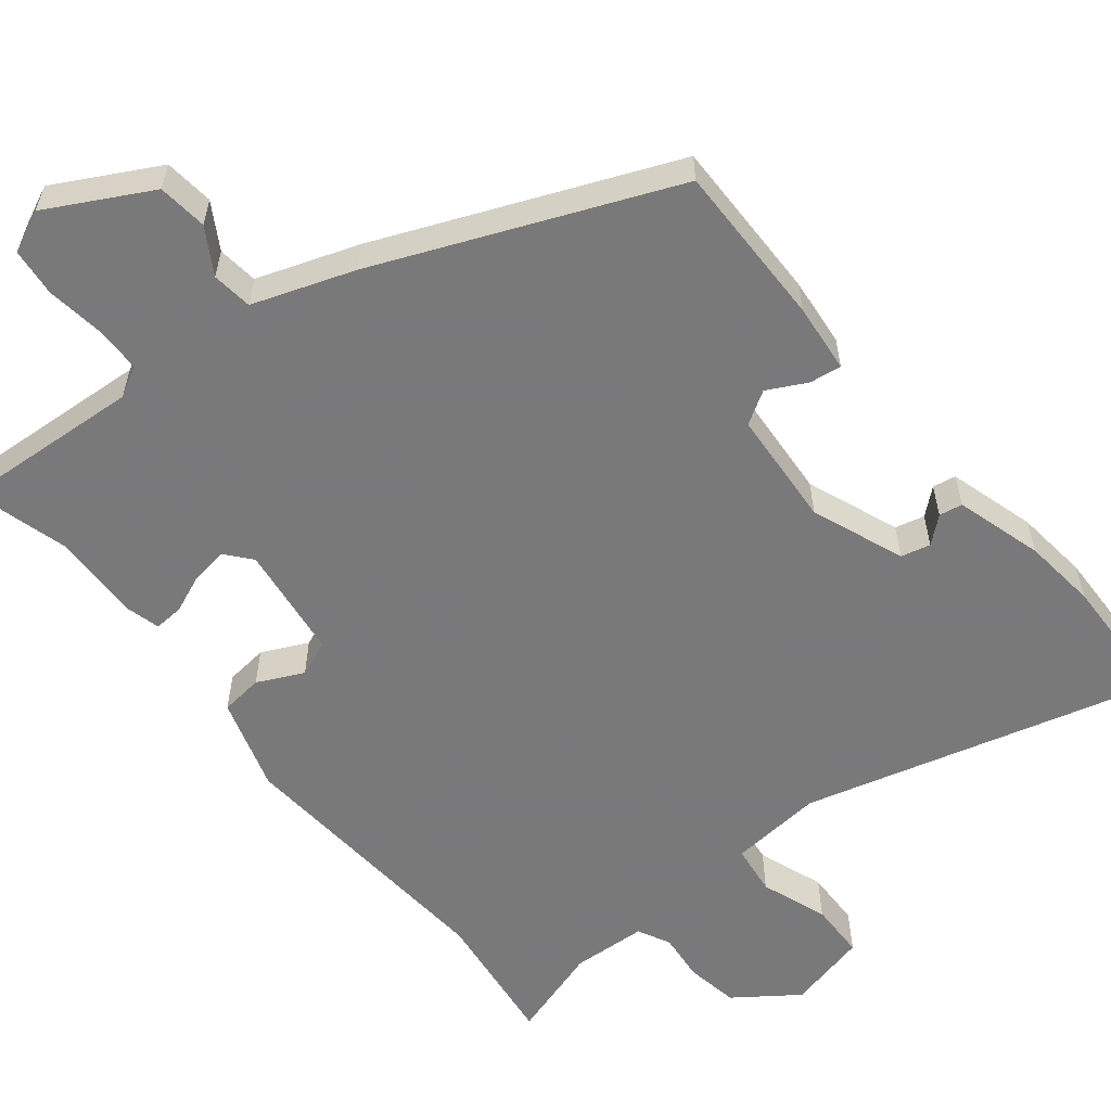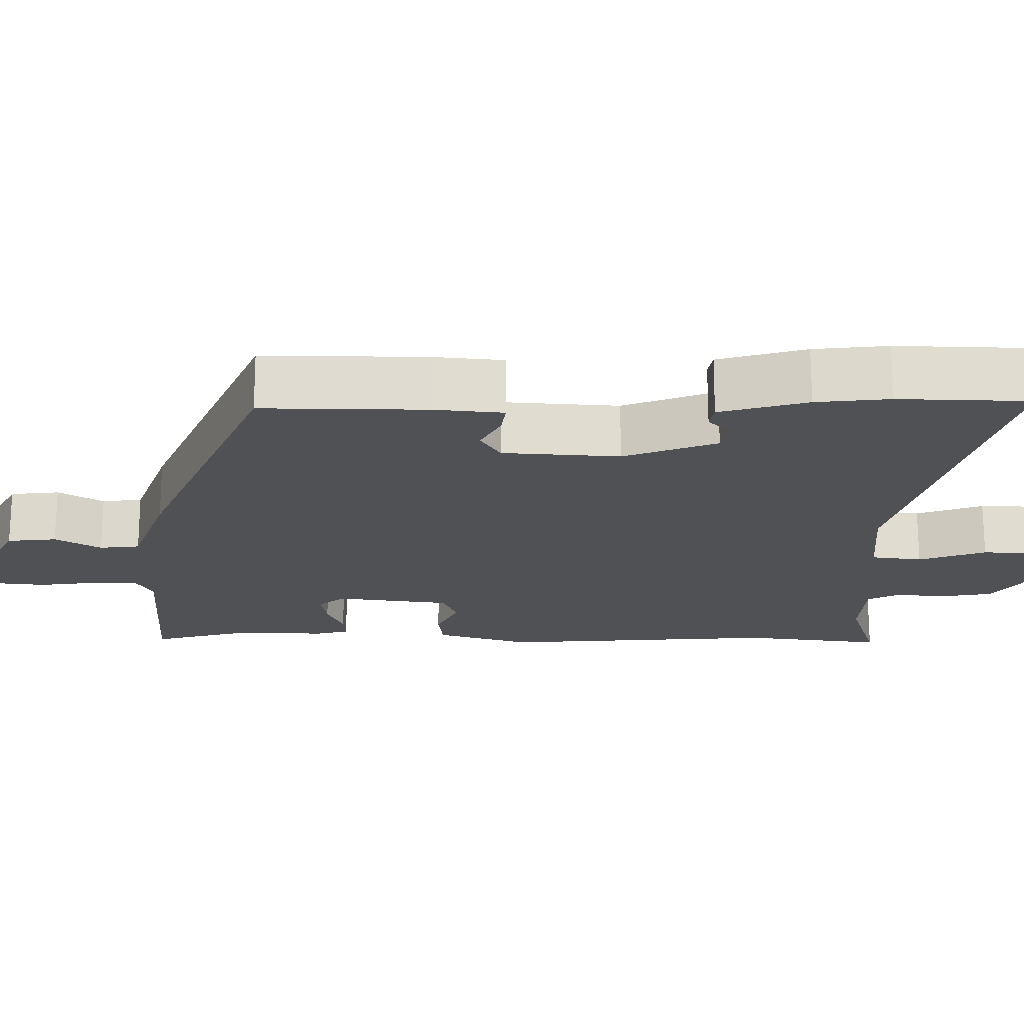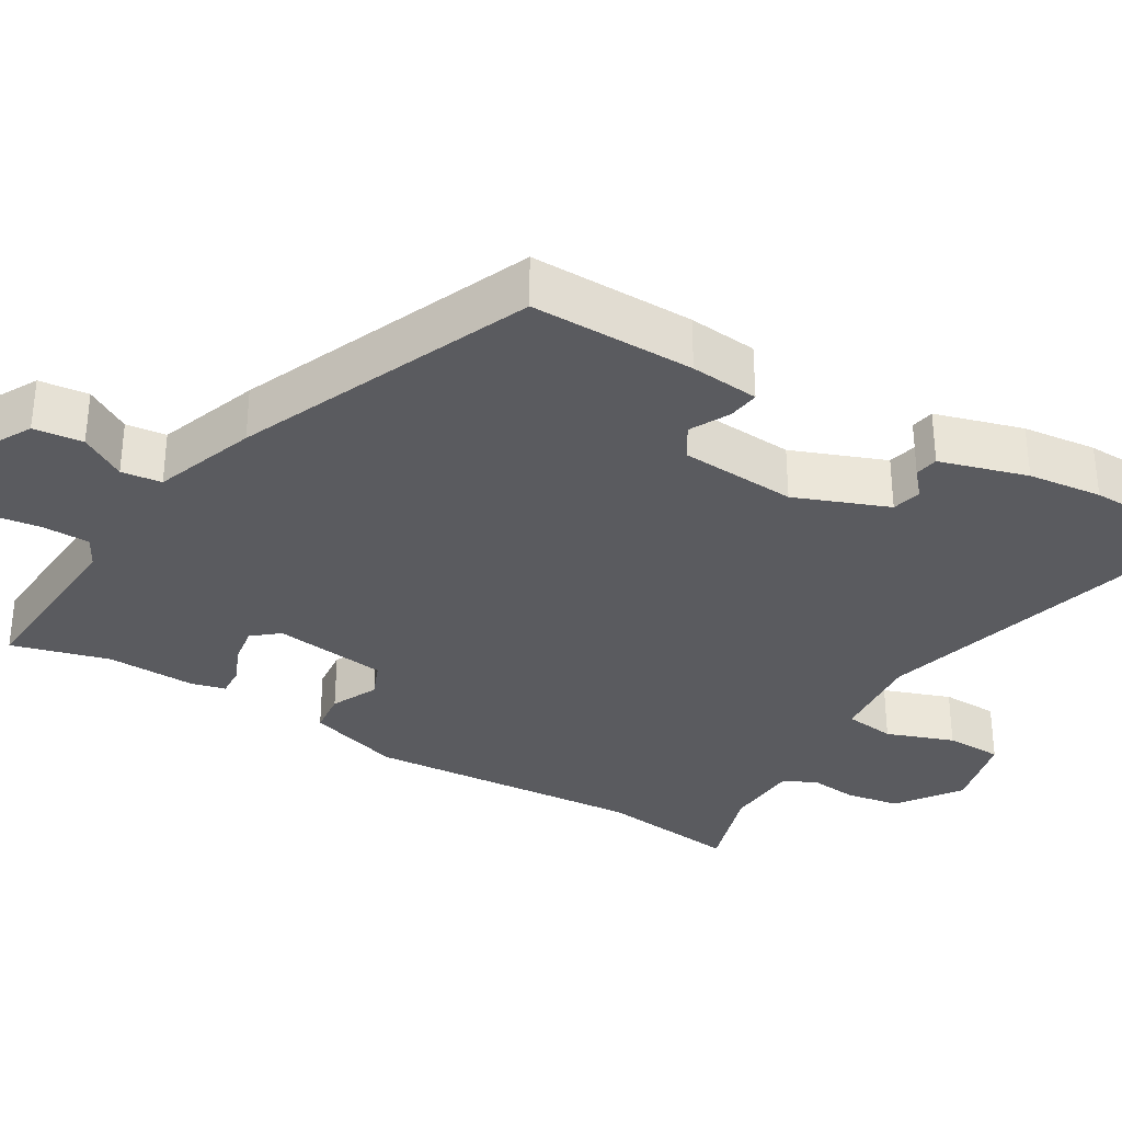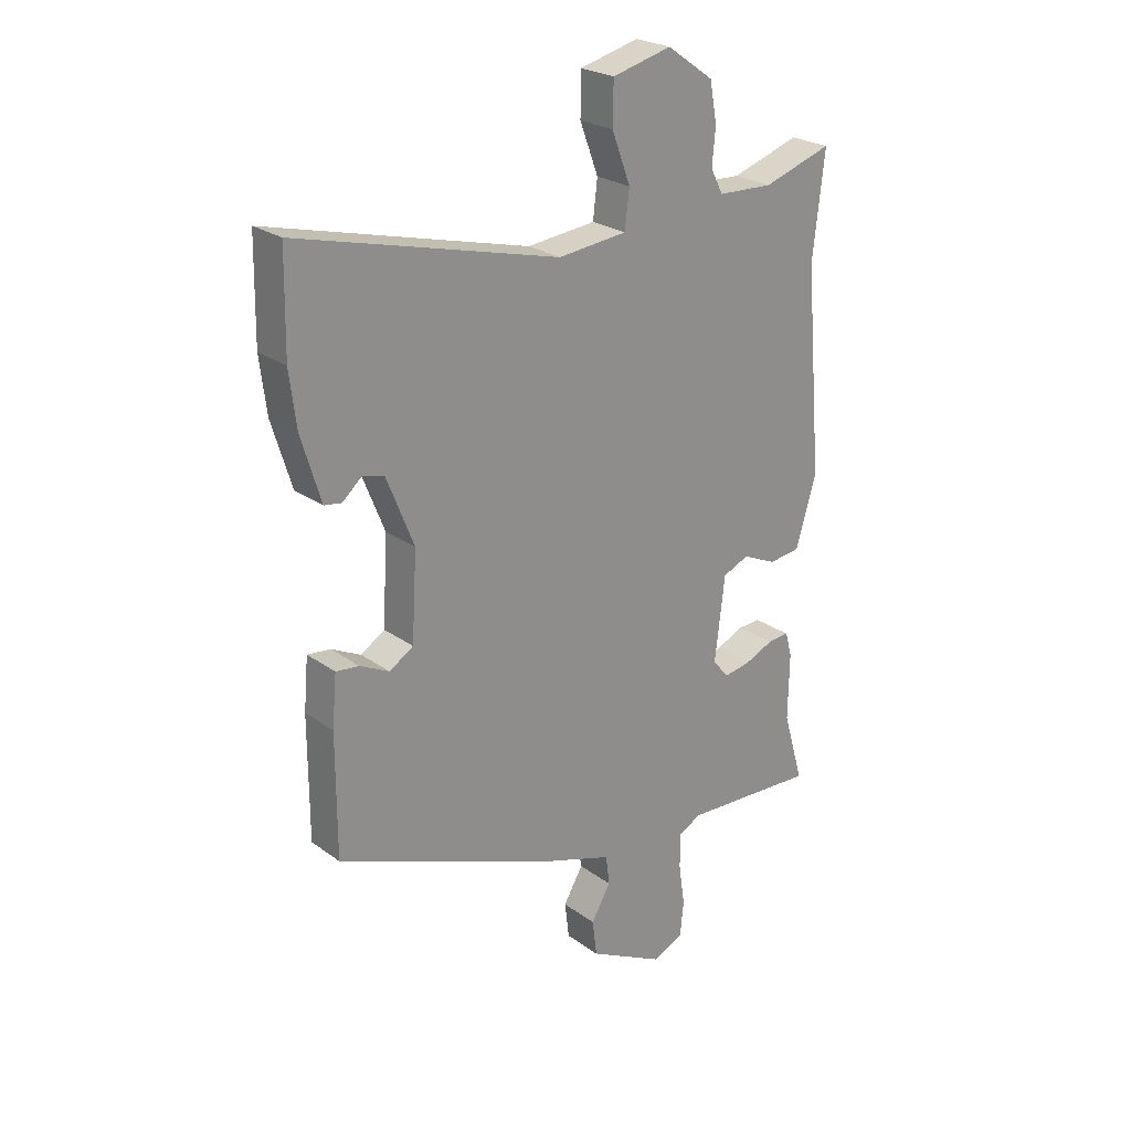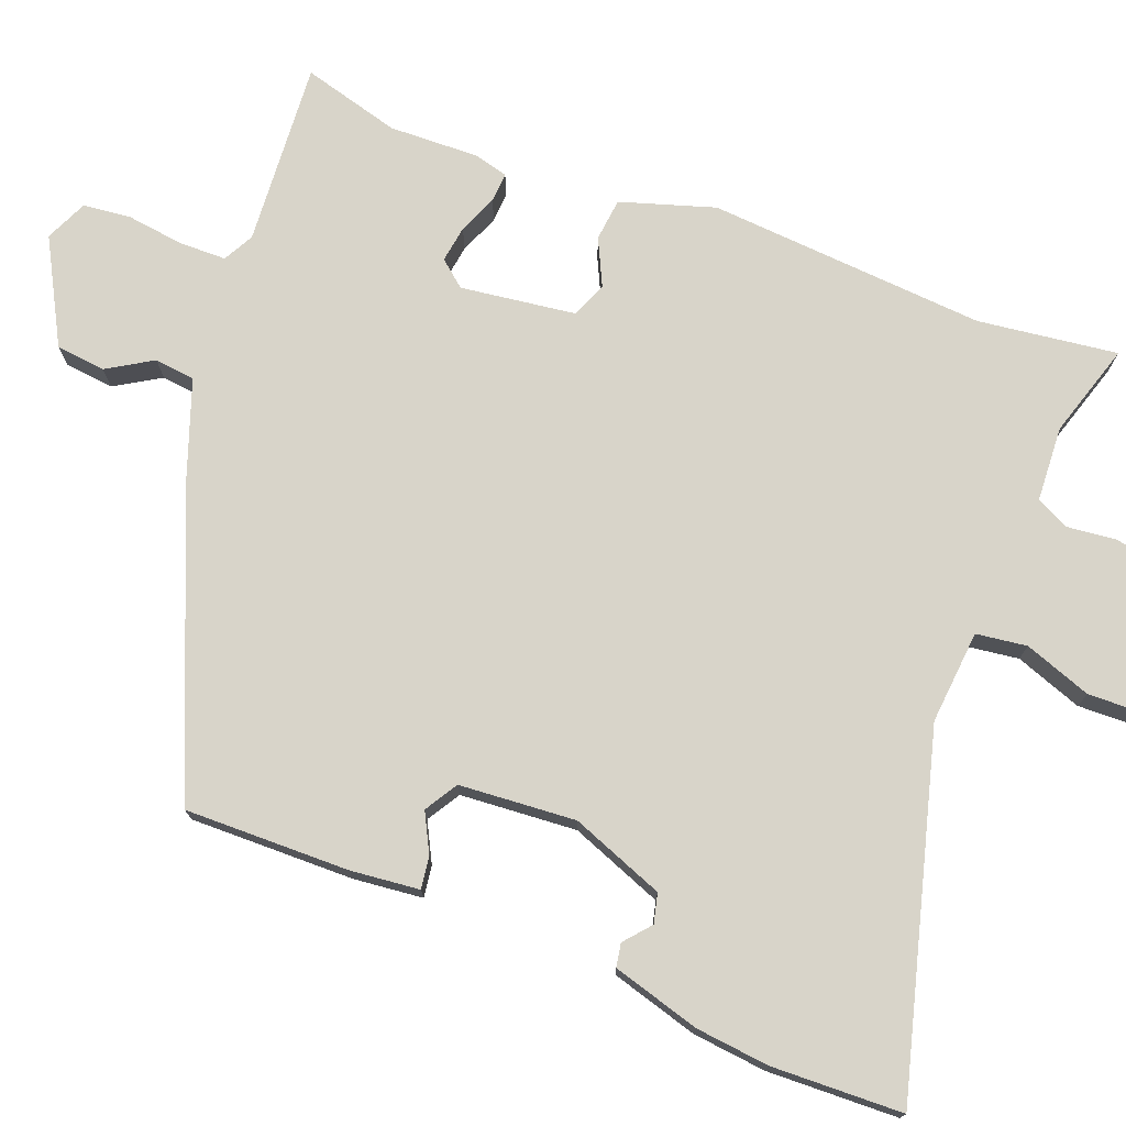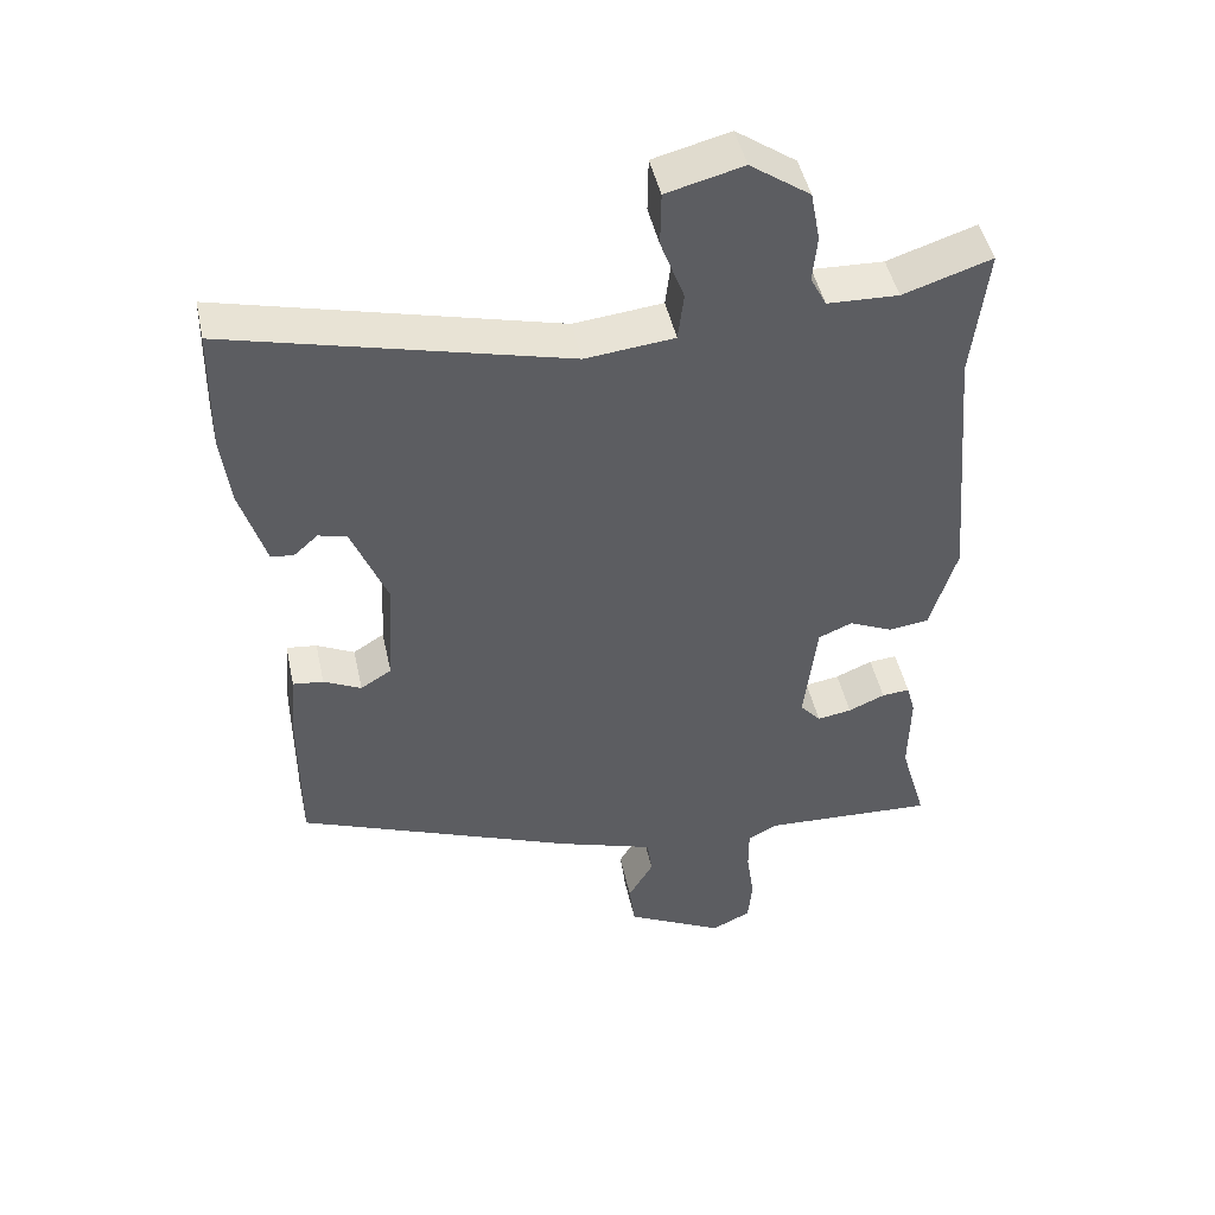
<metadata>
{"format":"obj","ext":"obj","renderer":"f3d","projection":"perspective","resolution":1024,"background":"white","views":[{"elev":-57.8,"azim":-141.9,"up":"+Y"},{"elev":-19.8,"azim":-91.2,"up":"+Y"},{"elev":-33.2,"azim":-121.5,"up":"+Y"},{"elev":24.5,"azim":-40.5,"up":"+Z"},{"elev":75.0,"azim":-69.8,"up":"+Y"},{"elev":46.8,"azim":-12.2,"up":"+Z"}]}
</metadata>
<code>
v -0.501 0.07 0.443
v -0.498 0.07 0.616
v -0.031 0.07 0.497
v 0.092 0.07 0.51
v 0.1 0.07 0.577
v 0.067 0.07 0.665
v 0.068 0.07 0.74
v 0.174 0.07 0.767
v 0.257 0.07 0.709
v 0.27 0.07 0.639
v 0.264 0.07 0.575
v 0.286 0.07 0.532
v 0.385 0.07 0.528
v 0.508 0.07 0.568
v 0.487 0.07 0.384
v 0.519 0.07 0.018
v 0.482 0.07 -0.106
v 0.426 0.07 -0.113
v 0.365 0.07 -0.085
v 0.318 0.07 -0.105
v 0.3 0.07 -0.256
v 0.329 0.07 -0.29
v 0.377 0.07 -0.282
v 0.428 0.07 -0.26
v 0.467 0.07 -0.257
v 0.479 0.07 -0.301
v 0.477 0.07 -0.42
v 0.514 0.07 -0.548
v 0.272 0.07 -0.535
v 0.232 0.07 -0.557
v 0.232 0.07 -0.619
v 0.243 0.07 -0.694
v 0.237 0.07 -0.757
v 0.182 0.07 -0.783
v 0.046 0.07 -0.712
v 0.038 0.07 -0.647
v 0.073 0.07 -0.587
v 0.066 0.07 -0.534
v -0.068 0.07 -0.489
v -0.455 0.07 -0.333
v -0.455 0.07 -0.116
v -0.447 0.07 -0.025
v -0.405 0.07 -0.03
v -0.353 0.07 -0.056
v -0.31 0.07 -0.029
v -0.301 0.07 0.125
v -0.35 0.07 0.247
v -0.389 0.07 0.256
v -0.423 0.07 0.226
v -0.454 0.07 0.231
v -0.489 0.07 0.346
v -0.501 0 0.443
v -0.498 0 0.616
v -0.031 0 0.497
v 0.092 0 0.51
v 0.1 0 0.577
v 0.067 0 0.665
v 0.068 0 0.74
v 0.174 0 0.767
v 0.257 0 0.709
v 0.27 0 0.639
v 0.264 0 0.575
v 0.286 0 0.532
v 0.385 0 0.528
v 0.508 0 0.568
v 0.487 0 0.384
v 0.519 0 0.018
v 0.482 0 -0.106
v 0.426 0 -0.113
v 0.365 0 -0.085
v 0.318 0 -0.105
v 0.3 0 -0.256
v 0.329 0 -0.29
v 0.377 0 -0.282
v 0.428 0 -0.26
v 0.467 0 -0.257
v 0.479 0 -0.301
v 0.477 0 -0.42
v 0.514 0 -0.548
v 0.272 0 -0.535
v 0.232 0 -0.557
v 0.232 0 -0.619
v 0.243 0 -0.694
v 0.237 0 -0.757
v 0.182 0 -0.783
v 0.046 0 -0.712
v 0.038 0 -0.647
v 0.073 0 -0.587
v 0.066 0 -0.534
v -0.068 0 -0.489
v -0.455 0 -0.333
v -0.455 0 -0.116
v -0.447 0 -0.025
v -0.405 0 -0.03
v -0.353 0 -0.056
v -0.31 0 -0.029
v -0.301 0 0.125
v -0.35 0 0.247
v -0.389 0 0.256
v -0.423 0 0.226
v -0.454 0 0.231
v -0.489 0 0.346
f 51 1 2
f 50 51 2
f 49 50 2
f 48 49 2
f 47 48 2 3
f 46 47 3 4
f 45 46 4
f 42 43 44
f 41 42 44
f 40 41 44
f 39 40 44
f 38 39 44
f 38 44 45
f 35 36 37
f 34 35 37
f 33 34 37
f 32 33 37
f 31 32 37
f 30 31 37 38
f 38 45 4
f 30 38 4
f 29 30 4
f 25 26 27
f 24 25 27
f 23 24 27
f 27 28 29
f 23 27 29
f 22 23 29
f 17 18 19
f 16 17 19
f 15 16 19
f 15 19 20
f 14 15 20
f 13 14 20
f 12 13 20 21
f 9 10 11
f 8 9 11
f 7 8 11
f 6 7 11
f 5 6 11
f 5 11 12 21
f 29 4 5 21
f 21 22 29
f 53 52 102
f 53 102 101
f 53 101 100
f 53 100 99
f 54 53 99 98
f 55 54 98 97
f 55 97 96
f 95 94 93
f 95 93 92
f 95 92 91
f 95 91 90
f 95 90 89
f 96 95 89
f 88 87 86
f 88 86 85
f 88 85 84
f 88 84 83
f 88 83 82
f 89 88 82 81
f 55 96 89
f 55 89 81
f 55 81 80
f 78 77 76
f 78 76 75
f 78 75 74
f 80 79 78
f 80 78 74
f 80 74 73
f 70 69 68
f 70 68 67
f 70 67 66
f 71 70 66
f 71 66 65
f 71 65 64
f 72 71 64 63
f 62 61 60
f 62 60 59
f 62 59 58
f 62 58 57
f 62 57 56
f 72 63 62 56
f 72 56 55 80
f 80 73 72
f 1 52 53 2
f 2 53 54 3
f 3 54 55 4
f 4 55 56 5
f 5 56 57 6
f 6 57 58 7
f 7 58 59 8
f 8 59 60 9
f 9 60 61 10
f 10 61 62 11
f 11 62 63 12
f 12 63 64 13
f 13 64 65 14
f 14 65 66 15
f 15 66 67 16
f 16 67 68 17
f 17 68 69 18
f 18 69 70 19
f 19 70 71 20
f 20 71 72 21
f 21 72 73 22
f 22 73 74 23
f 23 74 75 24
f 24 75 76 25
f 25 76 77 26
f 26 77 78 27
f 27 78 79 28
f 28 79 80 29
f 29 80 81 30
f 30 81 82 31
f 31 82 83 32
f 32 83 84 33
f 33 84 85 34
f 34 85 86 35
f 35 86 87 36
f 36 87 88 37
f 37 88 89 38
f 38 89 90 39
f 39 90 91 40
f 40 91 92 41
f 41 92 93 42
f 42 93 94 43
f 43 94 95 44
f 44 95 96 45
f 45 96 97 46
f 46 97 98 47
f 47 98 99 48
f 48 99 100 49
f 49 100 101 50
f 50 101 102 51
f 51 102 52 1

</code>
